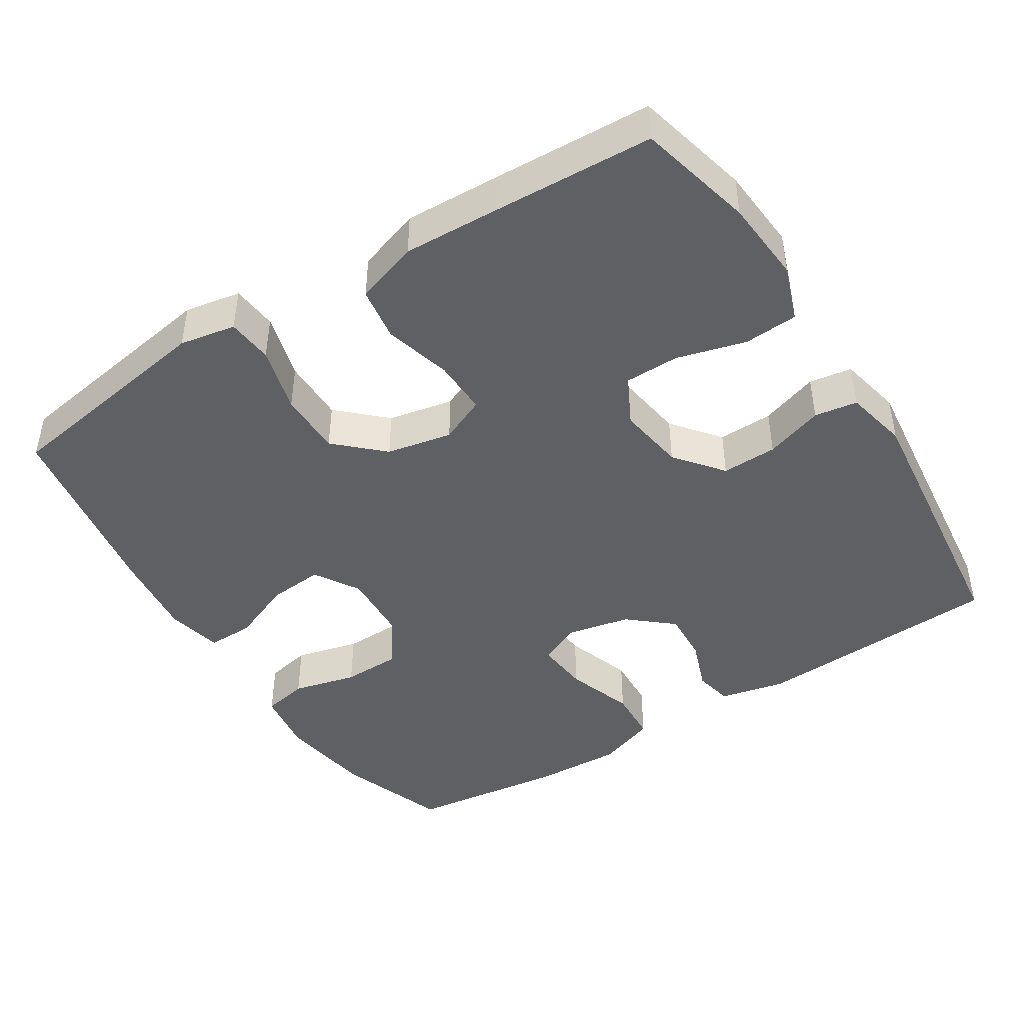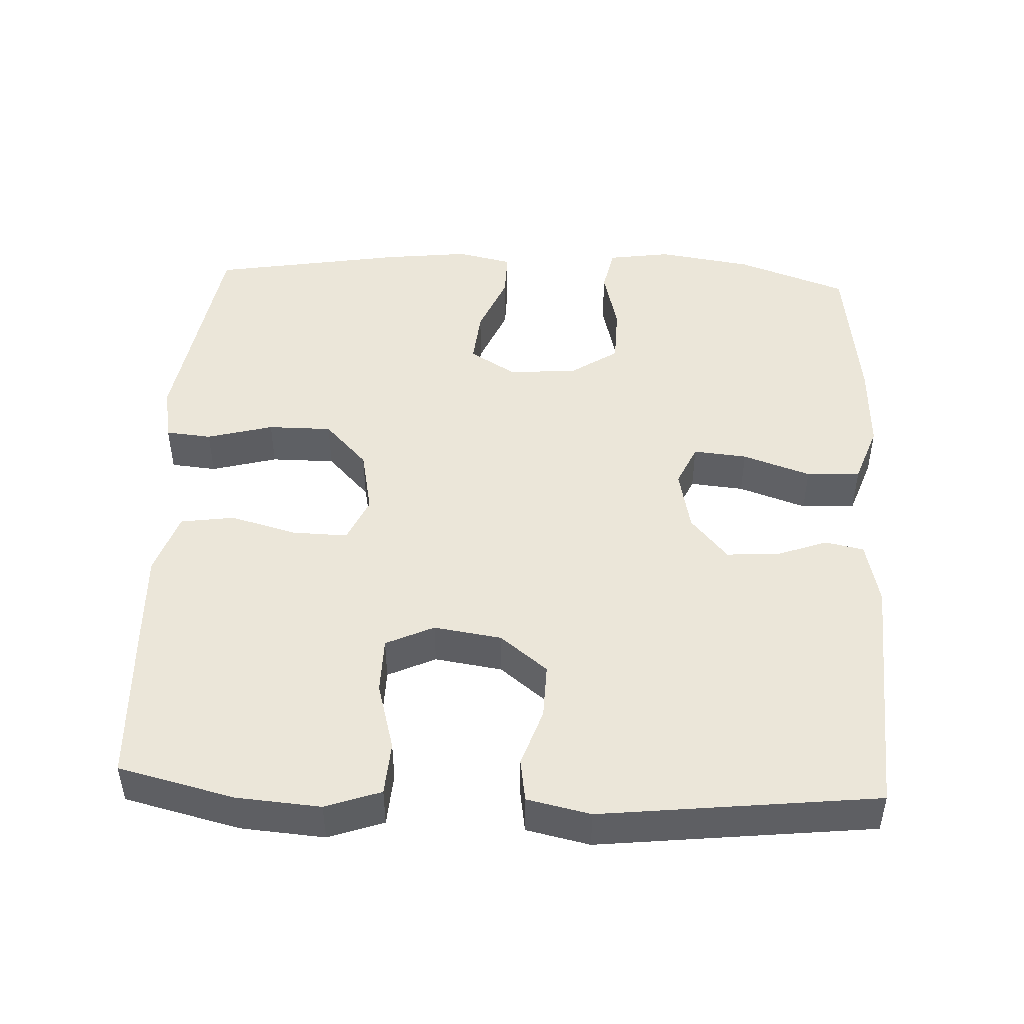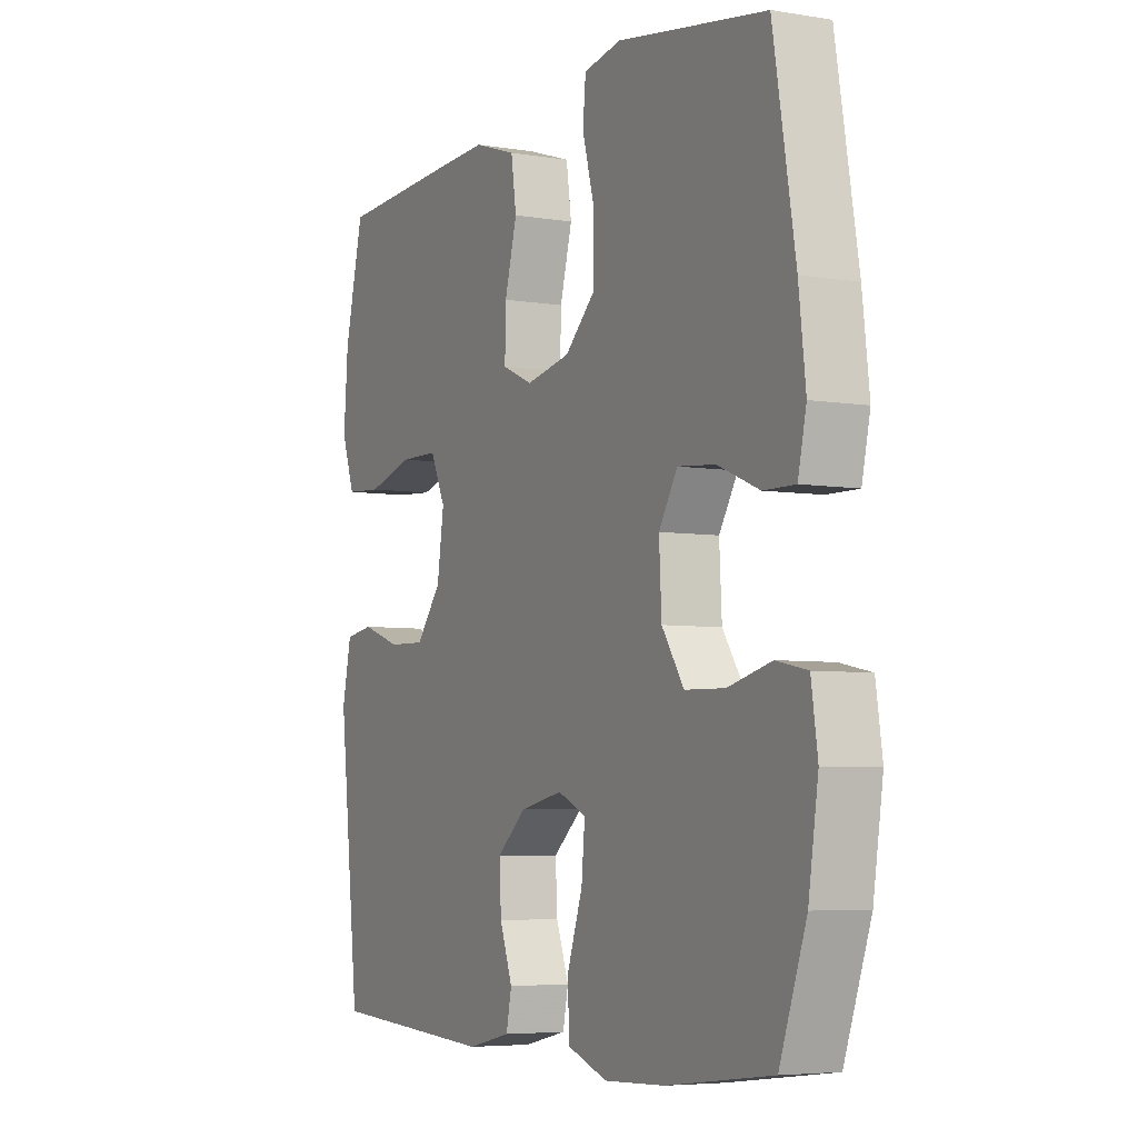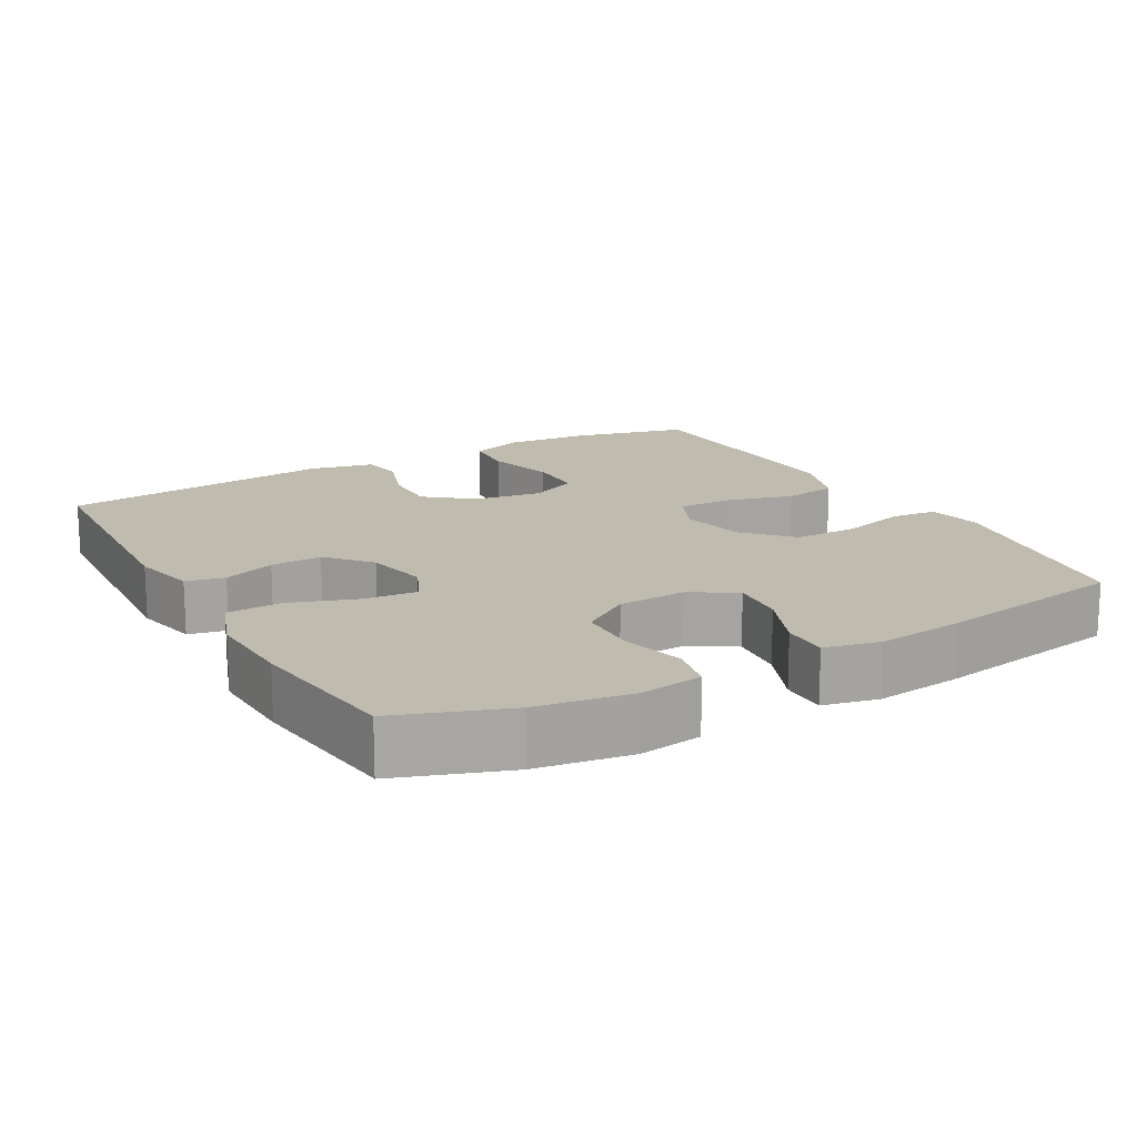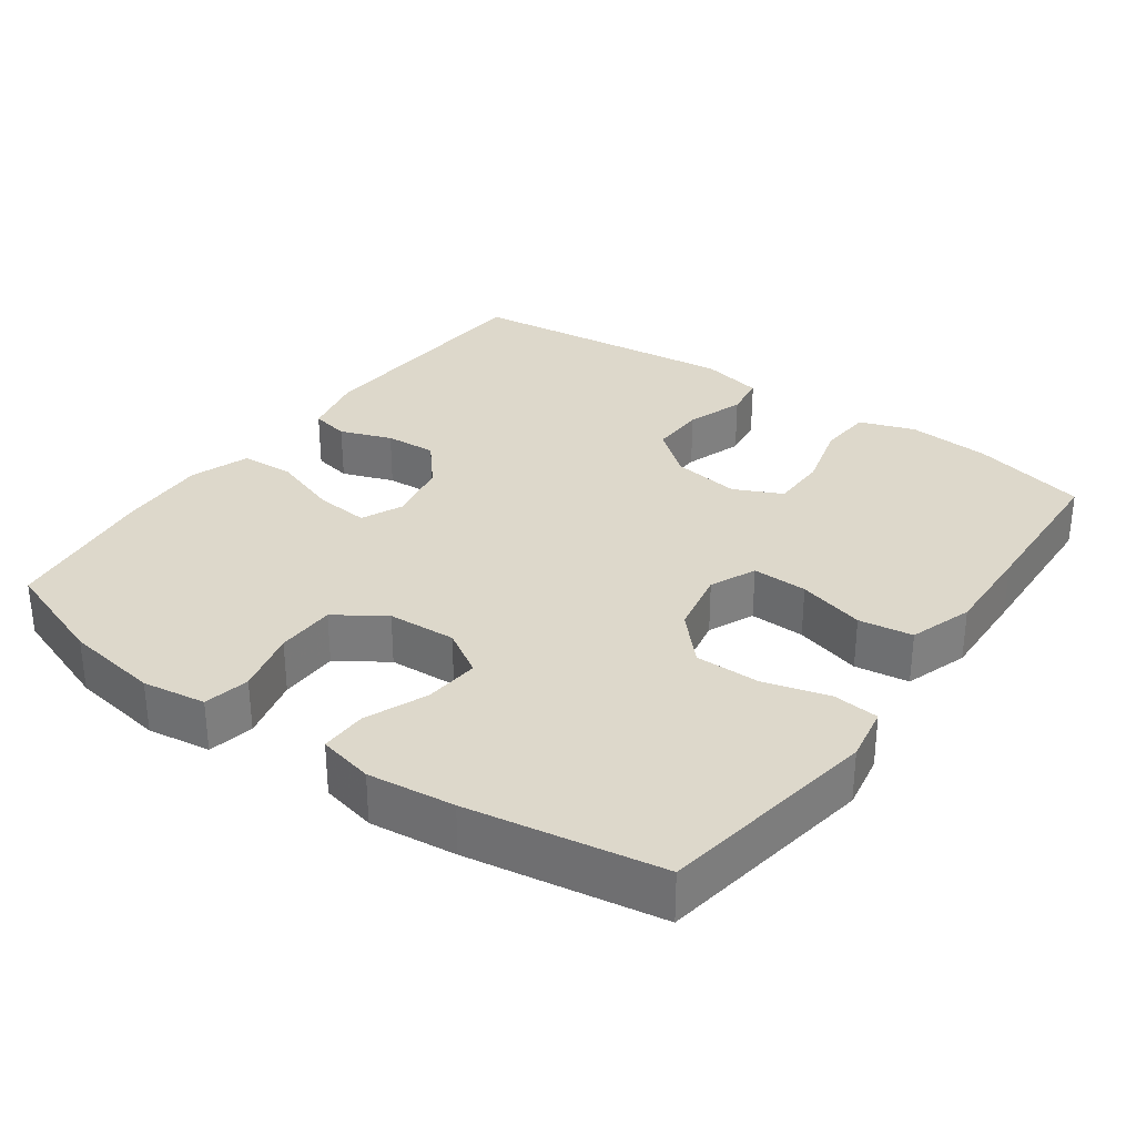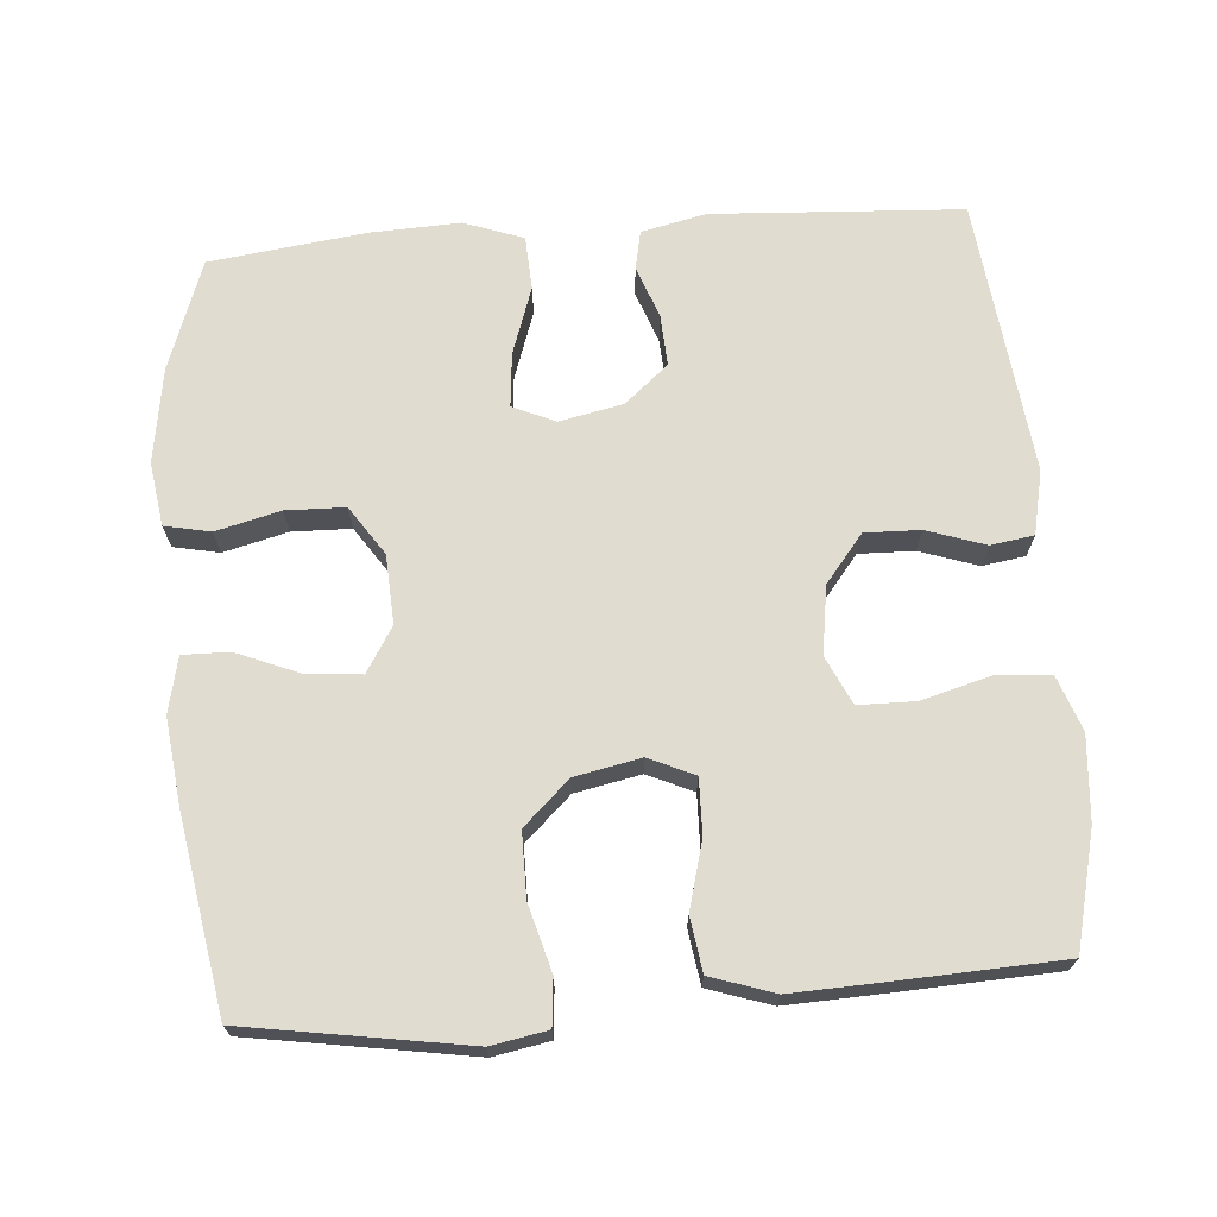
<metadata>
{"format":"obj","ext":"obj","renderer":"f3d","projection":"perspective","resolution":1024,"background":"white","views":[{"elev":-44.6,"azim":32.3,"up":"+Y"},{"elev":47.1,"azim":92.7,"up":"+Y"},{"elev":-5.4,"azim":-117.2,"up":"+Z"},{"elev":16.2,"azim":-119.4,"up":"+Y"},{"elev":31.4,"azim":-54.4,"up":"+Y"},{"elev":69.4,"azim":-4.5,"up":"+Y"}]}
</metadata>
<code>
v 0.5 0.07 0.5
v 0.539 0.07 0.341
v 0.548 0.07 0.226
v 0.521 0.07 0.15
v 0.447 0.07 0.145
v 0.352 0.07 0.171
v 0.274 0.07 0.17
v 0.243 0.07 0.104
v 0.257 0.07 0.011
v 0.309 0.07 -0.054
v 0.385 0.07 -0.052
v 0.465 0.07 -0.025
v 0.524 0.07 -0.034
v 0.543 0.07 -0.121
v 0.5 0.07 -0.5
v 0.158 0.07 -0.52
v 0.069 0.07 -0.5
v 0.058 0.07 -0.447
v 0.084 0.07 -0.376
v 0.088 0.07 -0.305
v 0.028 0.07 -0.254
v -0.059 0.07 -0.236
v -0.117 0.07 -0.262
v -0.11 0.07 -0.336
v -0.078 0.07 -0.429
v -0.082 0.07 -0.503
v -0.163 0.07 -0.532
v -0.286 0.07 -0.527
v -0.5 0.07 -0.5
v -0.554 0.07 -0.349
v -0.574 0.07 -0.219
v -0.561 0.07 -0.132
v -0.498 0.07 -0.119
v -0.41 0.07 -0.141
v -0.329 0.07 -0.139
v -0.284 0.07 -0.072
v -0.279 0.07 0.022
v -0.317 0.07 0.084
v -0.393 0.07 0.077
v -0.478 0.07 0.042
v -0.542 0.07 0.041
v -0.559 0.07 0.117
v -0.545 0.07 0.236
v -0.5 0.07 0.5
v -0.314 0.07 0.53
v -0.197 0.07 0.549
v -0.12 0.07 0.535
v -0.114 0.07 0.472
v -0.139 0.07 0.381
v -0.139 0.07 0.293
v -0.076 0.07 0.234
v 0.014 0.07 0.216
v 0.077 0.07 0.244
v 0.075 0.07 0.32
v 0.05 0.07 0.412
v 0.061 0.07 0.486
v 0.148 0.07 0.515
v 0.278 0.07 0.51
v 0.5 0 0.5
v 0.539 0 0.341
v 0.548 0 0.226
v 0.521 0 0.15
v 0.447 0 0.145
v 0.352 0 0.171
v 0.274 0 0.17
v 0.243 0 0.104
v 0.257 0 0.011
v 0.309 0 -0.054
v 0.385 0 -0.052
v 0.465 0 -0.025
v 0.524 0 -0.034
v 0.543 0 -0.121
v 0.5 0 -0.5
v 0.158 0 -0.52
v 0.069 0 -0.5
v 0.058 0 -0.447
v 0.084 0 -0.376
v 0.088 0 -0.305
v 0.028 0 -0.254
v -0.059 0 -0.236
v -0.117 0 -0.262
v -0.11 0 -0.336
v -0.078 0 -0.429
v -0.082 0 -0.503
v -0.163 0 -0.532
v -0.286 0 -0.527
v -0.5 0 -0.5
v -0.554 0 -0.349
v -0.574 0 -0.219
v -0.561 0 -0.132
v -0.498 0 -0.119
v -0.41 0 -0.141
v -0.329 0 -0.139
v -0.284 0 -0.072
v -0.279 0 0.022
v -0.317 0 0.084
v -0.393 0 0.077
v -0.478 0 0.042
v -0.542 0 0.041
v -0.559 0 0.117
v -0.545 0 0.236
v -0.5 0 0.5
v -0.314 0 0.53
v -0.197 0 0.549
v -0.12 0 0.535
v -0.114 0 0.472
v -0.139 0 0.381
v -0.139 0 0.293
v -0.076 0 0.234
v 0.014 0 0.216
v 0.077 0 0.244
v 0.075 0 0.32
v 0.05 0 0.412
v 0.061 0 0.486
v 0.148 0 0.515
v 0.278 0 0.51
f 4 5 6
f 3 4 6
f 2 3 6
f 1 2 6
f 58 1 6
f 57 58 6
f 56 57 6
f 55 56 6
f 54 55 6
f 53 54 6 7
f 52 53 7 8
f 51 52 8 9
f 47 48 49
f 46 47 49
f 45 46 49
f 45 49 50
f 44 45 50
f 43 44 50
f 42 43 50
f 41 42 50
f 40 41 50
f 39 40 50
f 38 39 50 51
f 32 33 34
f 31 32 34
f 30 31 34
f 29 30 34
f 28 29 34
f 27 28 34
f 26 27 34
f 25 26 34
f 24 25 34
f 23 24 34 35
f 22 23 35 36
f 17 18 19
f 16 17 19
f 15 16 19
f 14 15 19
f 13 14 19
f 12 13 19
f 11 12 19
f 10 11 19 20
f 10 20 21
f 9 10 21
f 51 9 21
f 38 51 21
f 37 38 21
f 21 22 36 37
f 64 63 62
f 64 62 61
f 64 61 60
f 64 60 59
f 64 59 116
f 64 116 115
f 64 115 114
f 64 114 113
f 64 113 112
f 65 64 112 111
f 66 65 111 110
f 67 66 110 109
f 107 106 105
f 107 105 104
f 107 104 103
f 108 107 103
f 108 103 102
f 108 102 101
f 108 101 100
f 108 100 99
f 108 99 98
f 108 98 97
f 109 108 97 96
f 92 91 90
f 92 90 89
f 92 89 88
f 92 88 87
f 92 87 86
f 92 86 85
f 92 85 84
f 92 84 83
f 92 83 82
f 93 92 82 81
f 94 93 81 80
f 77 76 75
f 77 75 74
f 77 74 73
f 77 73 72
f 77 72 71
f 77 71 70
f 77 70 69
f 78 77 69 68
f 79 78 68
f 79 68 67
f 79 67 109
f 79 109 96
f 79 96 95
f 95 94 80 79
f 1 59 60 2
f 2 60 61 3
f 3 61 62 4
f 4 62 63 5
f 5 63 64 6
f 6 64 65 7
f 7 65 66 8
f 8 66 67 9
f 9 67 68 10
f 10 68 69 11
f 11 69 70 12
f 12 70 71 13
f 13 71 72 14
f 14 72 73 15
f 15 73 74 16
f 16 74 75 17
f 17 75 76 18
f 18 76 77 19
f 19 77 78 20
f 20 78 79 21
f 21 79 80 22
f 22 80 81 23
f 23 81 82 24
f 24 82 83 25
f 25 83 84 26
f 26 84 85 27
f 27 85 86 28
f 28 86 87 29
f 29 87 88 30
f 30 88 89 31
f 31 89 90 32
f 32 90 91 33
f 33 91 92 34
f 34 92 93 35
f 35 93 94 36
f 36 94 95 37
f 37 95 96 38
f 38 96 97 39
f 39 97 98 40
f 40 98 99 41
f 41 99 100 42
f 42 100 101 43
f 43 101 102 44
f 44 102 103 45
f 45 103 104 46
f 46 104 105 47
f 47 105 106 48
f 48 106 107 49
f 49 107 108 50
f 50 108 109 51
f 51 109 110 52
f 52 110 111 53
f 53 111 112 54
f 54 112 113 55
f 55 113 114 56
f 56 114 115 57
f 57 115 116 58
f 58 116 59 1

</code>
